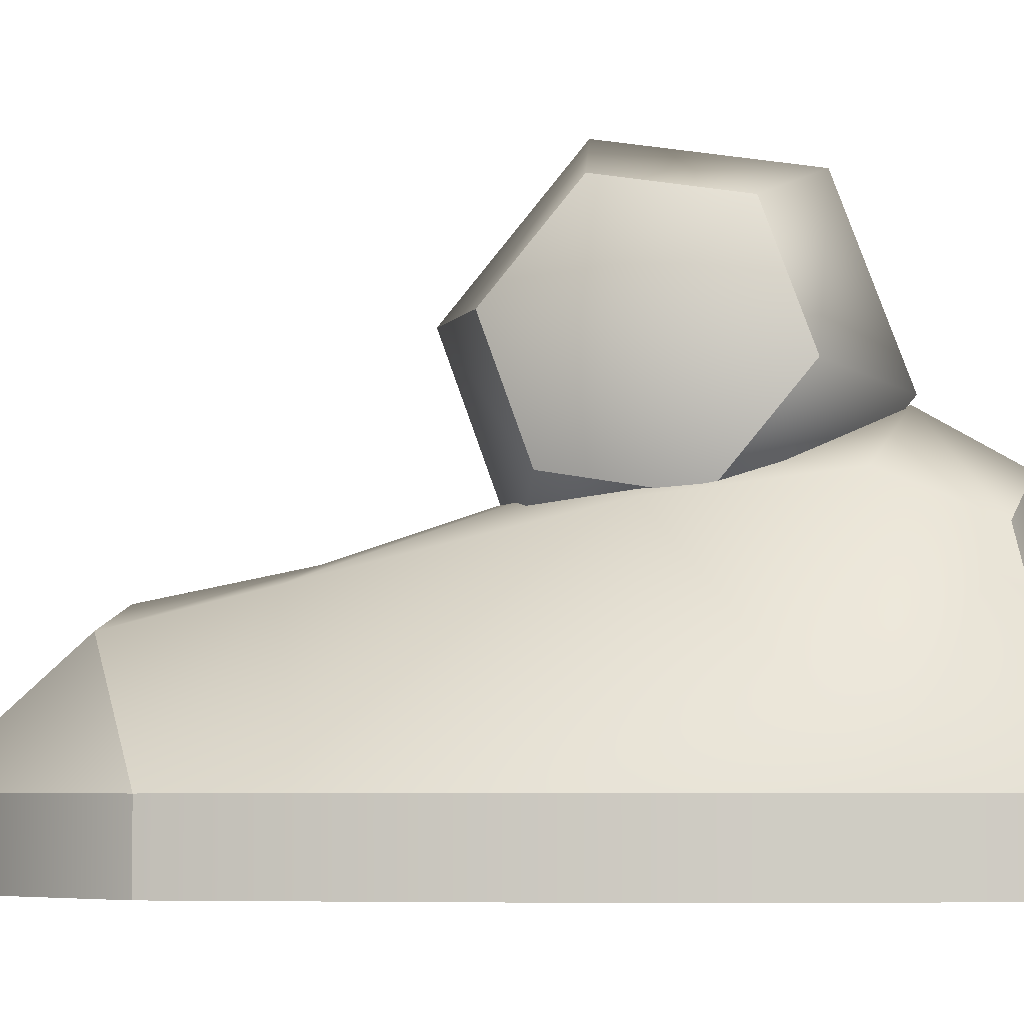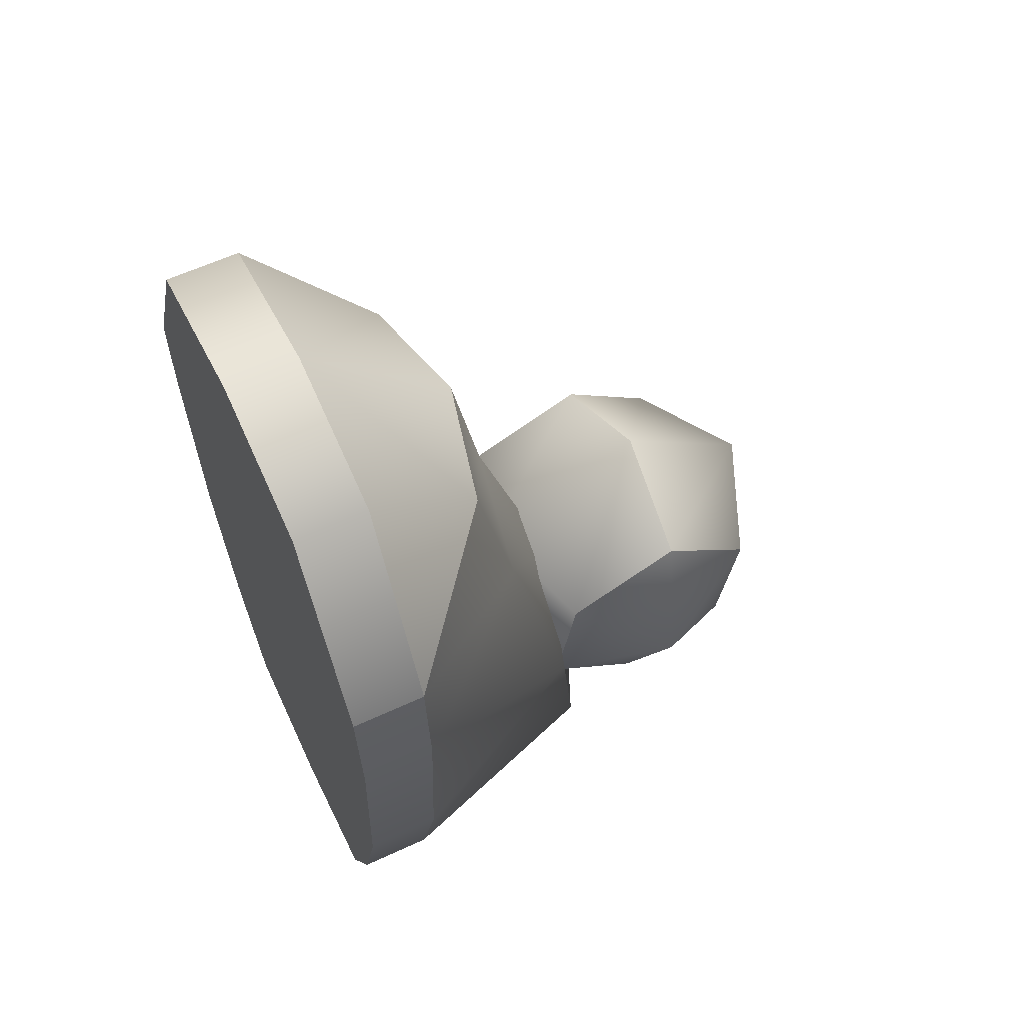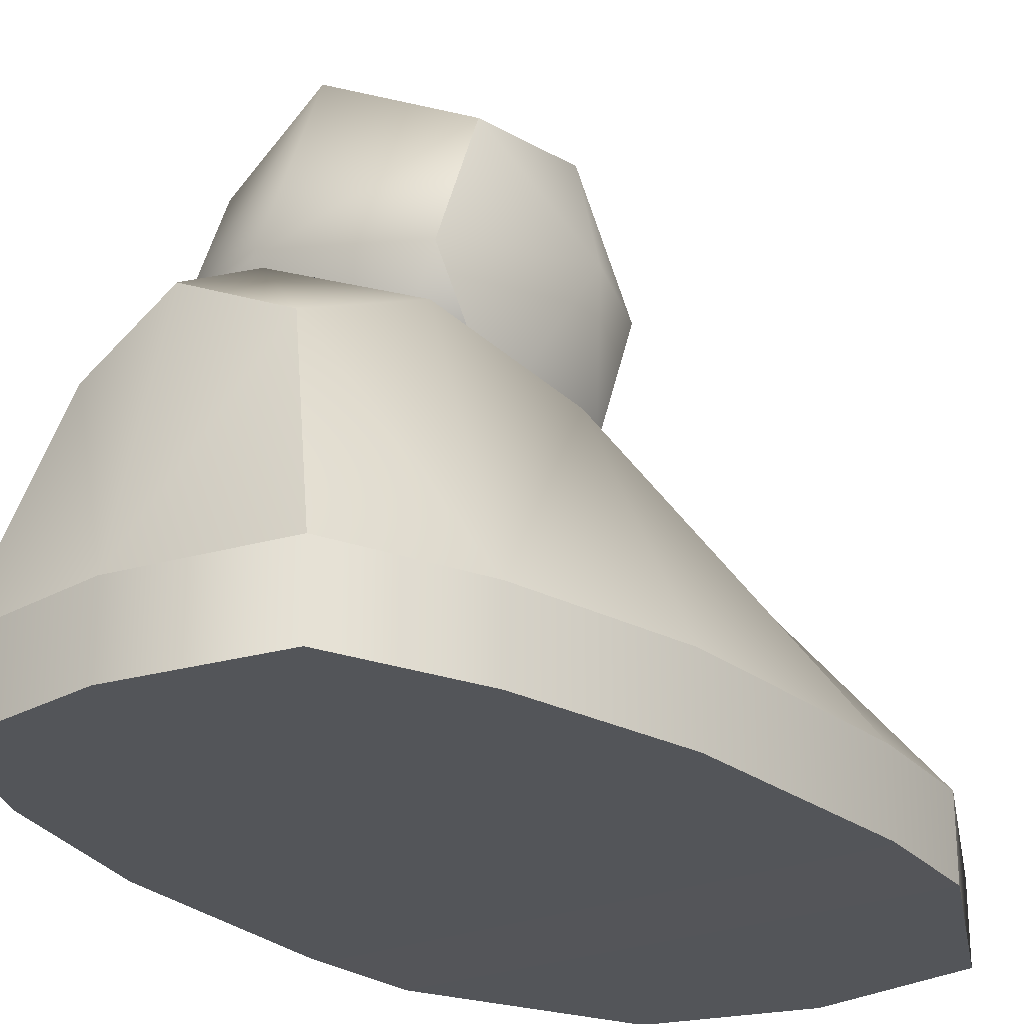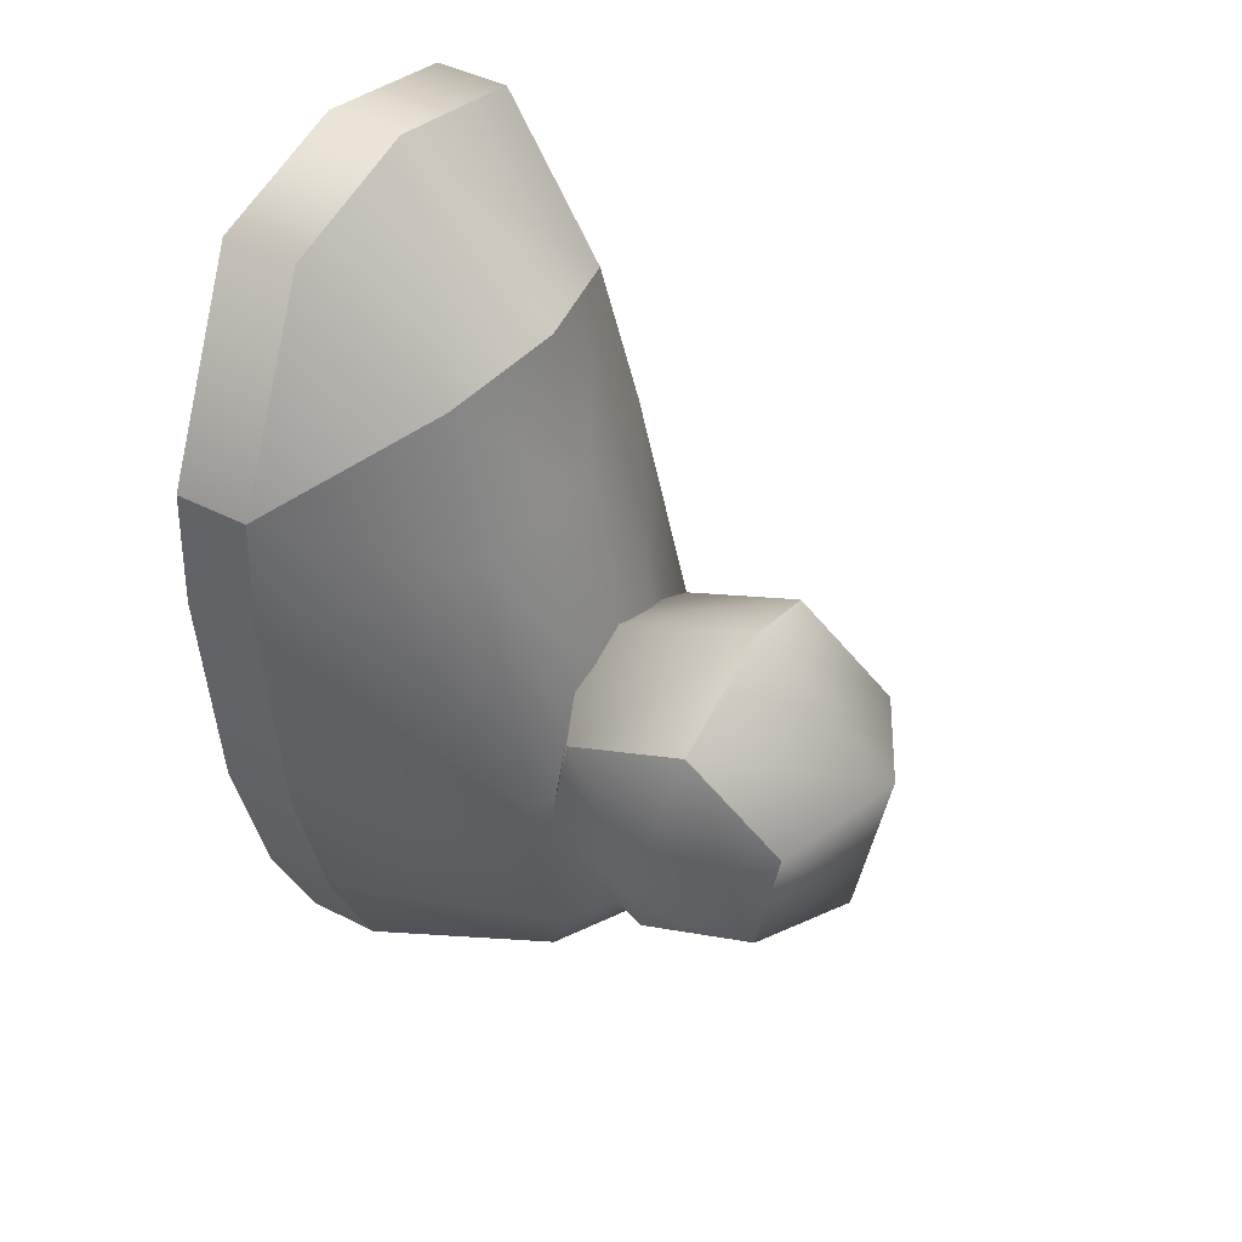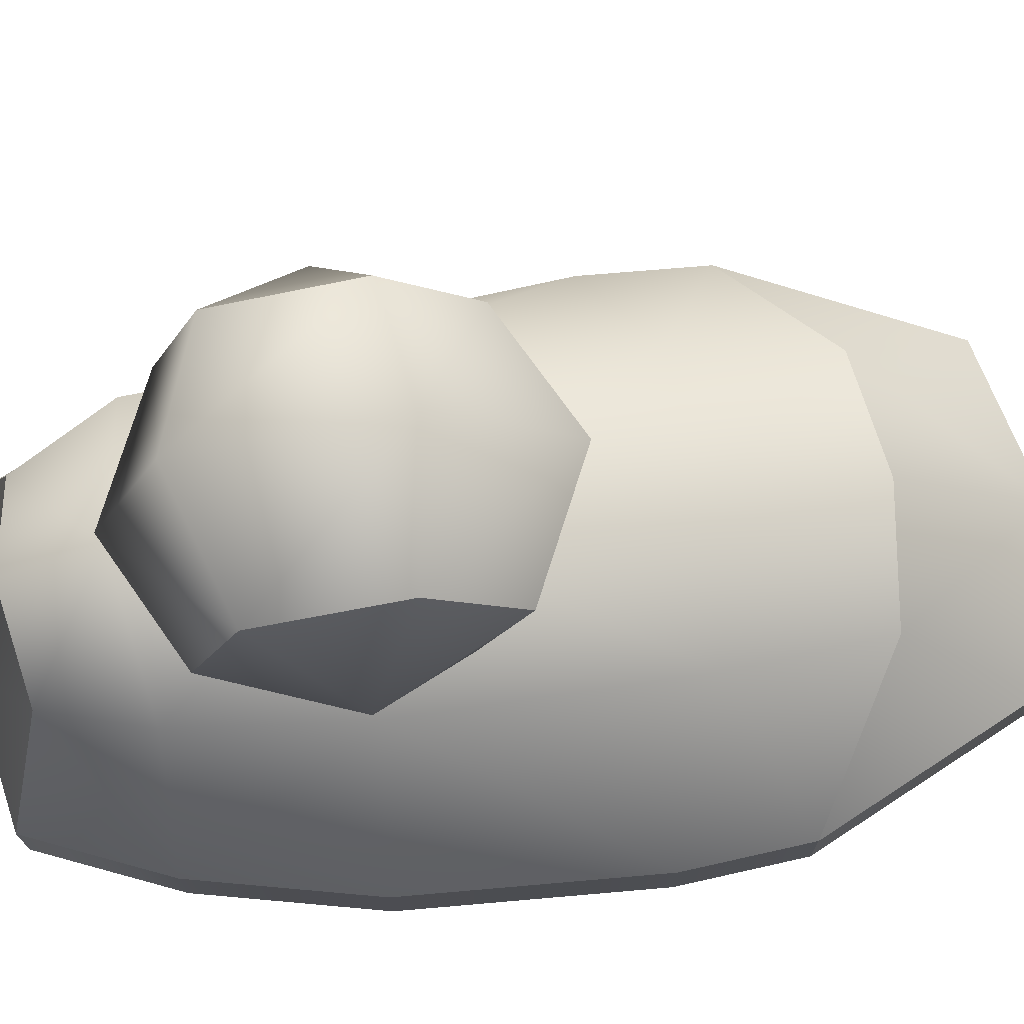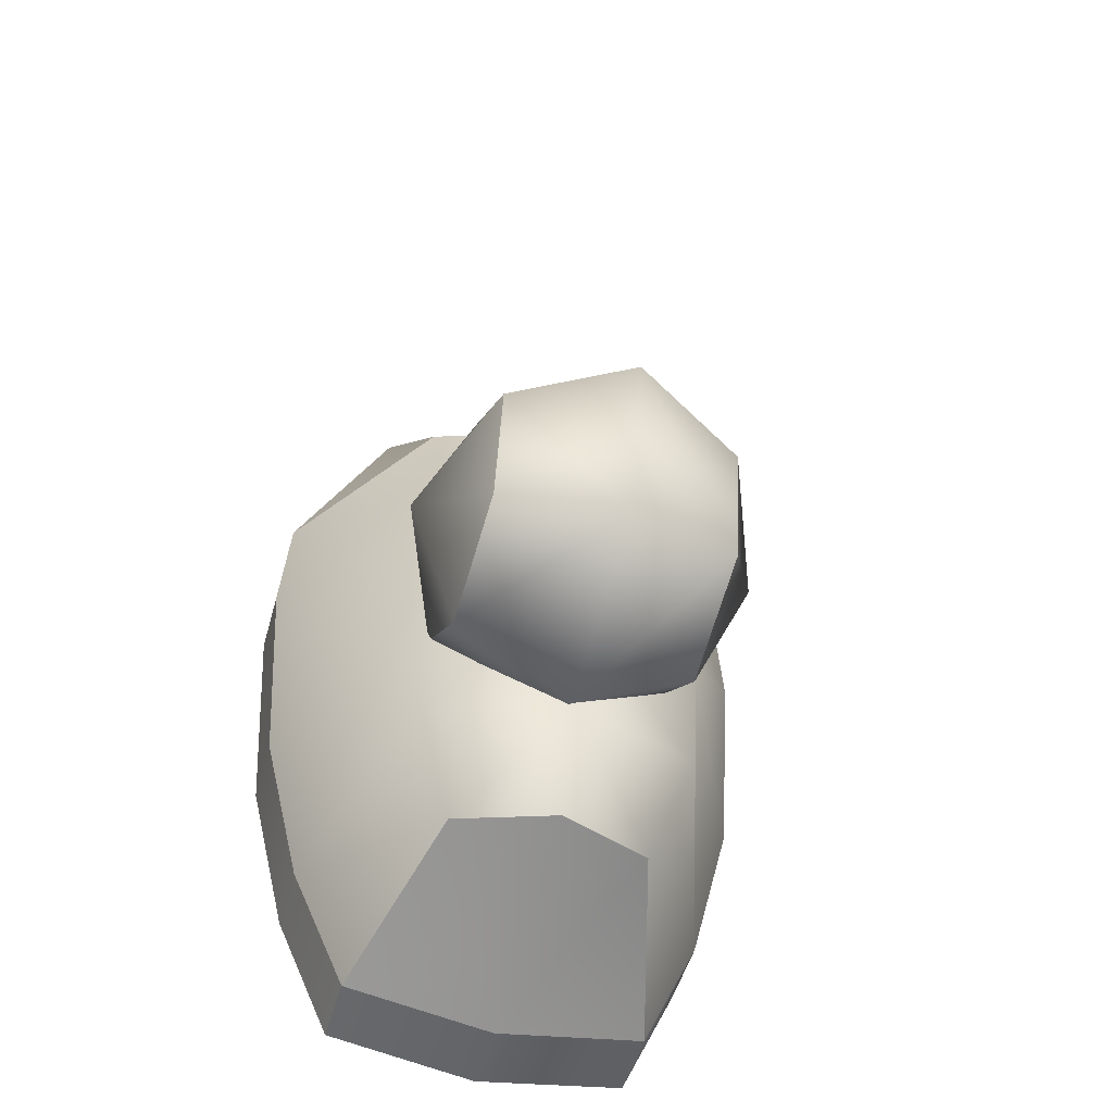
<metadata>
{"format":"obj","ext":"obj","renderer":"f3d","projection":"perspective","resolution":1024,"background":"white","views":[{"elev":-5.1,"azim":102.4,"up":"+Y"},{"elev":61.0,"azim":64.5,"up":"+Z"},{"elev":-24.4,"azim":-145.4,"up":"+Y"},{"elev":43.8,"azim":121.0,"up":"+Z"},{"elev":73.9,"azim":-98.8,"up":"+Y"},{"elev":-51.2,"azim":164.2,"up":"+Z"}]}
</metadata>
<code>
o buzzlightyLeftFoot_buzzlighty.004
v 0.1252 0.01521 0.01986
v 0.09923 0.04652 0.02995
v 0.1235 0.01509 0.04437
v 0.09592 0.03999 0.06071
v 0.09592 0.03999 0.06071
v 0.1026 0.01508 0.08667
v 0.1235 0.01509 0.04437
v 0.04383 0.06305 -0.05957
v 0.02862 0.01526 -0.06336
v 0.04076 0.05897 -0.0254
v 0.02003 0.01526 -0.02874
v 0.04297 0.04673 0.02995
v 0.01678 0.01523 0.01986
v 0.1133 -2.8e-05 -0.06336
v 0.1133 0.01525 -0.06336
v 0.1219 -2.8e-05 -0.02874
v 0.1219 0.01525 -0.02874
v 0.03763 0.01508 0.08667
v 0.04624 0.04018 0.06071
v 0.01845 0.0151 0.04437
v 0.0711 0.04561 0.06348
v 0.07098 0.01508 0.09445
v 0.1025 -0.000208 0.08667
v 0.07092 -0.000207 0.09445
v 0.03757 -0.000207 0.08667
v 0.04035 -2.6e-05 -0.08969
v 0.04039 0.01526 -0.08969
v 0.07093 -2.7e-05 -0.09448
v 0.07098 0.01526 -0.09448
v 0.07119 0.06839 -0.02357
v 0.07111 0.05153 0.03164
v 0.1015 0.05874 -0.0254
v 0.09851 0.06285 -0.05957
v 0.07123 0.07494 -0.06345
v 0.07093 -2.7e-05 -0.09448
v 0.1015 -2.8e-05 -0.08969
v 0.04035 -2.6e-05 -0.08969
v 0.01999 -2.6e-05 -0.02874
v 0.01673 -3.8e-05 0.01985
v 0.02003 0.01526 -0.02874
v 0.01678 0.01523 0.01986
v 0.1016 0.01525 -0.08969
v 0.1015 -2.8e-05 -0.08969
v 0.0516 0.05513 -0.0795
v 0.04039 0.01526 -0.08969
v 0.1219 0.01525 -0.02874
v 0.1219 -2.8e-05 -0.02874
v 0.1251 -5.8e-05 0.01985
v 0.01999 -2.6e-05 -0.02874
v 0.01673 -3.8e-05 0.01985
v 0.0184 -0.000192 0.04437
v 0.03757 -0.000207 0.08667
v 0.01845 0.0151 0.04437
v 0.03763 0.01508 0.08667
v 0.1133 -2.8e-05 -0.06336
v 0.02857 -2.6e-05 -0.06336
v 0.1133 0.01525 -0.06336
v 0.09072 0.05502 -0.0795
v 0.1016 0.01525 -0.08969
v 0.1252 0.01521 0.01986
v 0.1251 -5.8e-05 0.01985
v 0.1016 0.01525 -0.08969
v 0.07098 0.01526 -0.09448
v 0.09072 0.05502 -0.0795
v 0.07117 0.06413 -0.08198
v 0.02857 -2.6e-05 -0.06336
v 0.02862 0.01526 -0.06336
v 0.1235 -0.000195 0.04437
v 0.0184 -0.000192 0.04437
v 0.0516 0.05513 -0.0795
v 0.04039 0.01526 -0.08969
v 0.01845 0.0151 0.04437
v 0.04624 0.04018 0.06071
v 0.07117 0.06413 -0.08198
v 0.1015 -2.8e-05 -0.08969
v 0.1016 0.01525 -0.08969
v 0.07092 -0.000207 0.09445
v 0.07098 0.01508 0.09445
v 0.1235 0.01509 0.04437
v 0.1235 -0.000195 0.04437
v 0.0711 0.04561 0.06348
v 0.0184 -0.000192 0.04437
v 0.01845 0.0151 0.04437
v 0.1235 0.01509 0.04437
v 0.1026 0.01508 0.08667
v 0.1235 -0.000195 0.04437
v 0.1025 -0.000208 0.08667
v 0.1235 -0.000195 0.04437
v 0.0184 -0.000192 0.04437
v 0.04775 0.08635 -9.3e-05
v 0.03678 0.08145 -0.02629
v 0.04875 0.06149 -0.009311
v 0.07076 0.1193 -0.01265
v 0.09545 0.1087 -0.01684
v 0.07117 0.1127 -0.05095
v 0.09573 0.1042 -0.04299
v 0.09674 0.07939 -0.05221
v 0.07265 0.07636 -0.06444
v 0.04903 0.05704 -0.03547
v 0.09619 0.08829 9.9e-05
v 0.1077 0.08428 -0.02601
v 0.09545 0.1087 -0.01684
v 0.09573 0.1042 -0.04299
v 0.09674 0.07939 -0.05221
v 0.0972 0.06343 -0.009119
v 0.04729 0.1023 -0.04318
v 0.04701 0.1068 -0.01703
v 0.0483 0.07745 -0.0524
v 0.04729 0.1023 -0.04318
v 0.0483 0.07745 -0.0524
v 0.04701 0.1068 -0.01703
v 0.04775 0.08635 -9.3e-05
v 0.07184 0.08938 0.01214
v 0.09747 0.05898 -0.03527
v 0.04903 0.05704 -0.03547
v 0.07372 0.04647 -0.03965
v 0.04875 0.06149 -0.009311
v 0.07332 0.05299 -0.001355
v 0.04775 0.08635 -9.3e-05
v 0.07184 0.08938 0.01214
v 0.09619 0.08829 9.9e-05
v 0.0972 0.06343 -0.009119
v 0.09619 0.08829 9.9e-05
v 0.09747 0.05898 -0.03527
f 90 91 92
f 107 91 90
f 92 91 99
f 106 91 107
f 99 91 108
f 108 91 106
f 93 94 95
f 109 93 95
f 95 94 96
f 95 98 109
f 111 93 109
f 93 121 94
f 96 97 95
f 95 97 98
f 111 113 93
f 113 121 93
f 109 98 110
f 112 113 111
f 97 124 98
f 98 116 110
f 98 124 116
f 110 116 115
f 116 124 118
f 115 116 117
f 117 116 118
f 118 124 122
f 117 118 119
f 118 122 120
f 119 118 120
f 120 122 123
f 100 101 102
f 105 101 100
f 102 101 103
f 114 101 105
f 103 101 104
f 104 101 114
f 1 2 3
f 1 32 2
f 3 2 4
f 46 32 1
f 32 30 2
f 2 31 4
f 2 30 31
f 46 57 32
f 4 31 81
f 30 12 31
f 32 57 33
f 32 33 30
f 81 31 73
f 73 31 12
f 33 57 58
f 10 12 30
f 12 72 73
f 30 33 34
f 58 57 59
f 12 10 13
f 13 72 12
f 58 34 33
f 10 30 8
f 13 10 11
f 8 30 34
f 74 34 58
f 8 9 10
f 10 9 11
f 74 44 34
f 8 44 9
f 34 44 8
f 9 44 45
f 5 6 7
f 5 22 6
f 21 22 5
f 21 19 22
f 22 19 18
f 18 19 20
f 14 15 16
f 14 76 15
f 75 76 14
f 16 15 17
f 17 60 16
f 16 60 61
f 60 79 61
f 61 79 80
f 23 24 25
f 69 23 25
f 68 23 69
f 26 27 28
f 26 67 27
f 28 27 29
f 66 67 26
f 29 43 28
f 42 43 29
f 66 40 67
f 38 40 66
f 38 39 40
f 40 39 41
f 39 83 41
f 82 83 39
f 35 36 37
f 36 56 37
f 55 56 36
f 55 47 56
f 56 47 49
f 47 48 49
f 49 48 50
f 48 88 50
f 50 88 89
f 51 52 53
f 53 52 54
f 52 77 54
f 54 77 78
f 87 78 77
f 85 78 87
f 86 85 87
f 84 85 86
f 62 63 64
f 64 63 65
f 65 63 70
f 70 63 71

</code>
